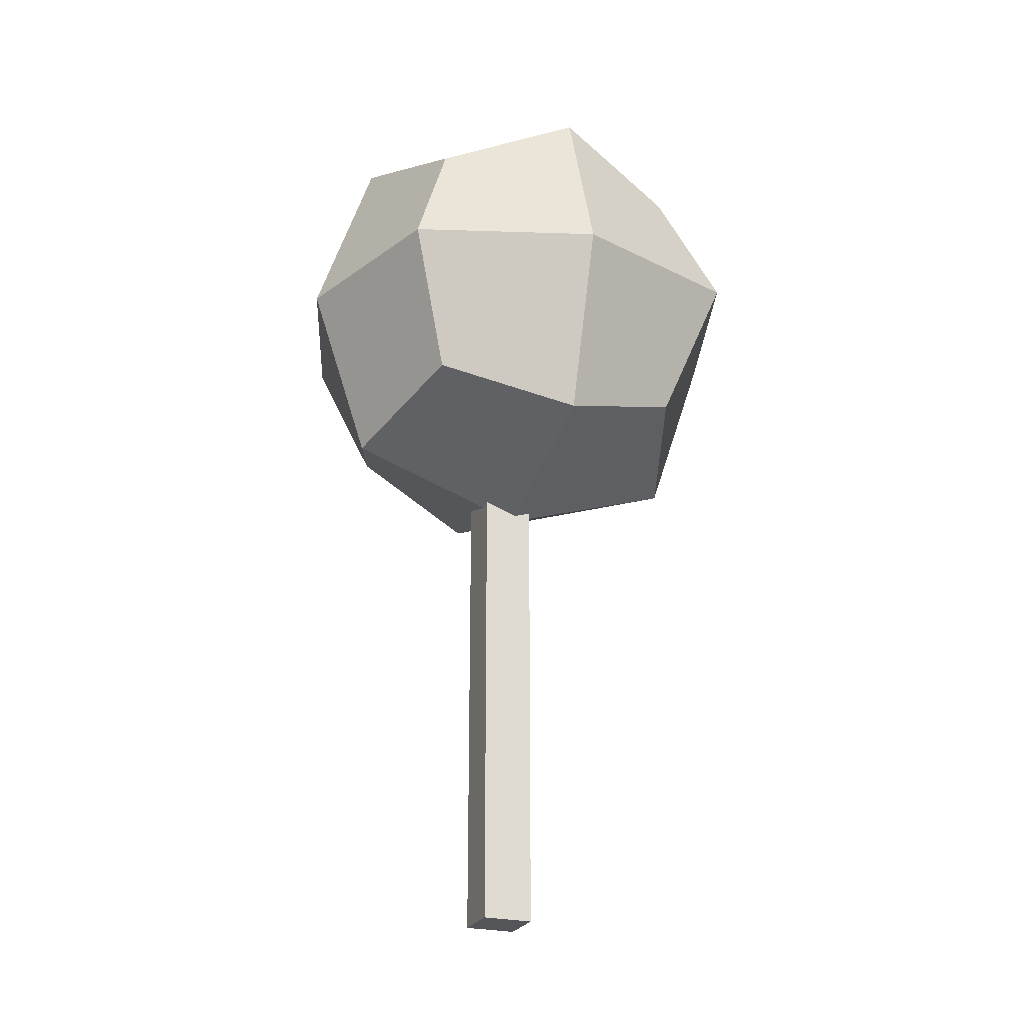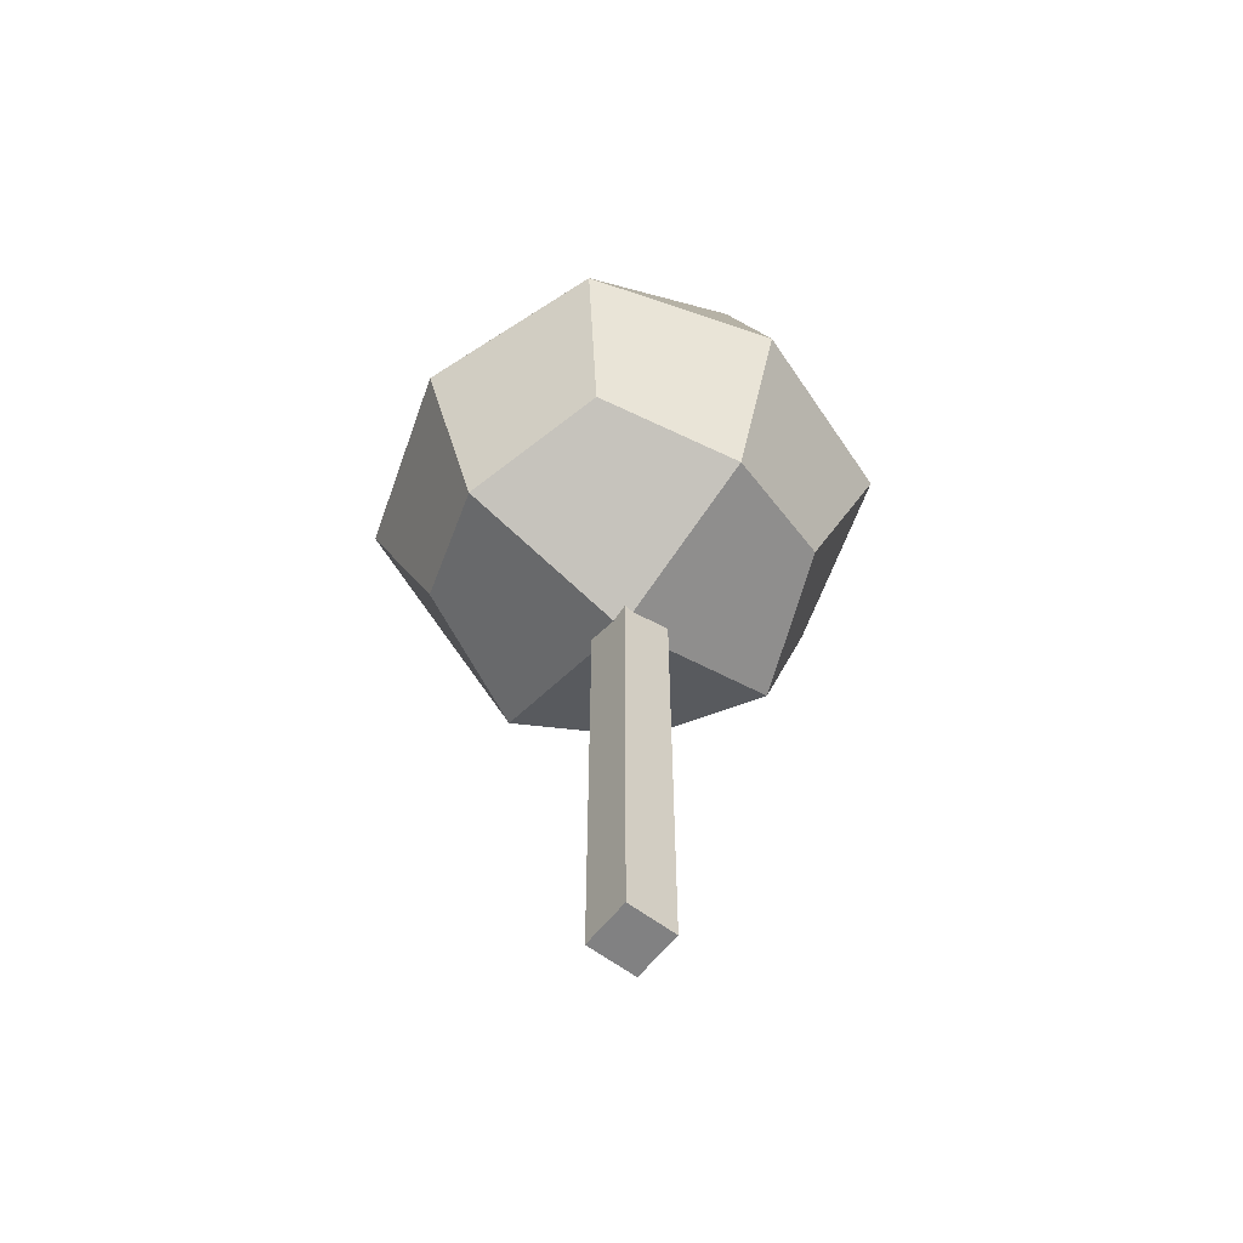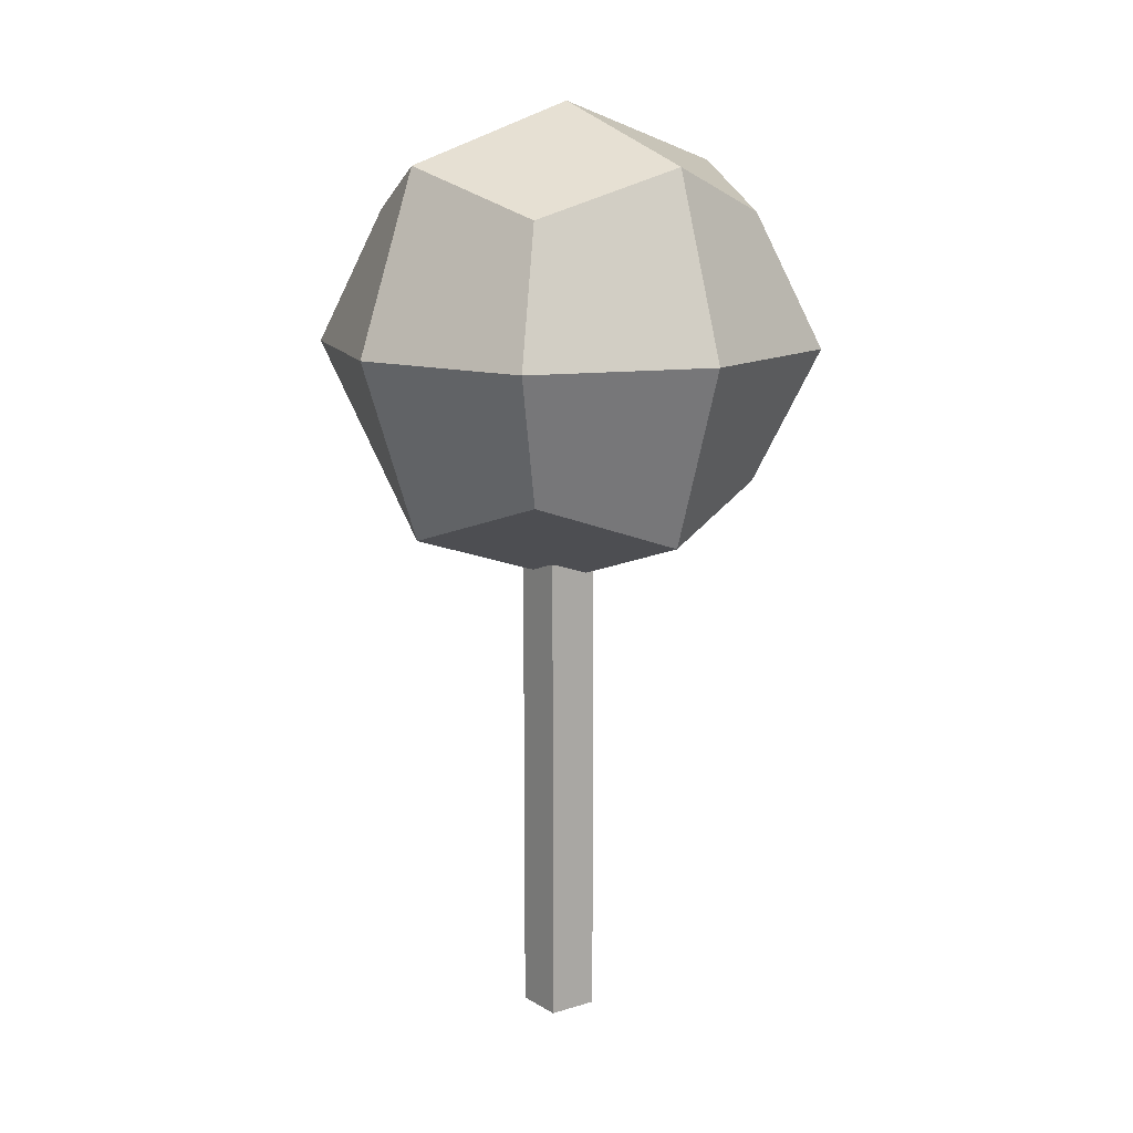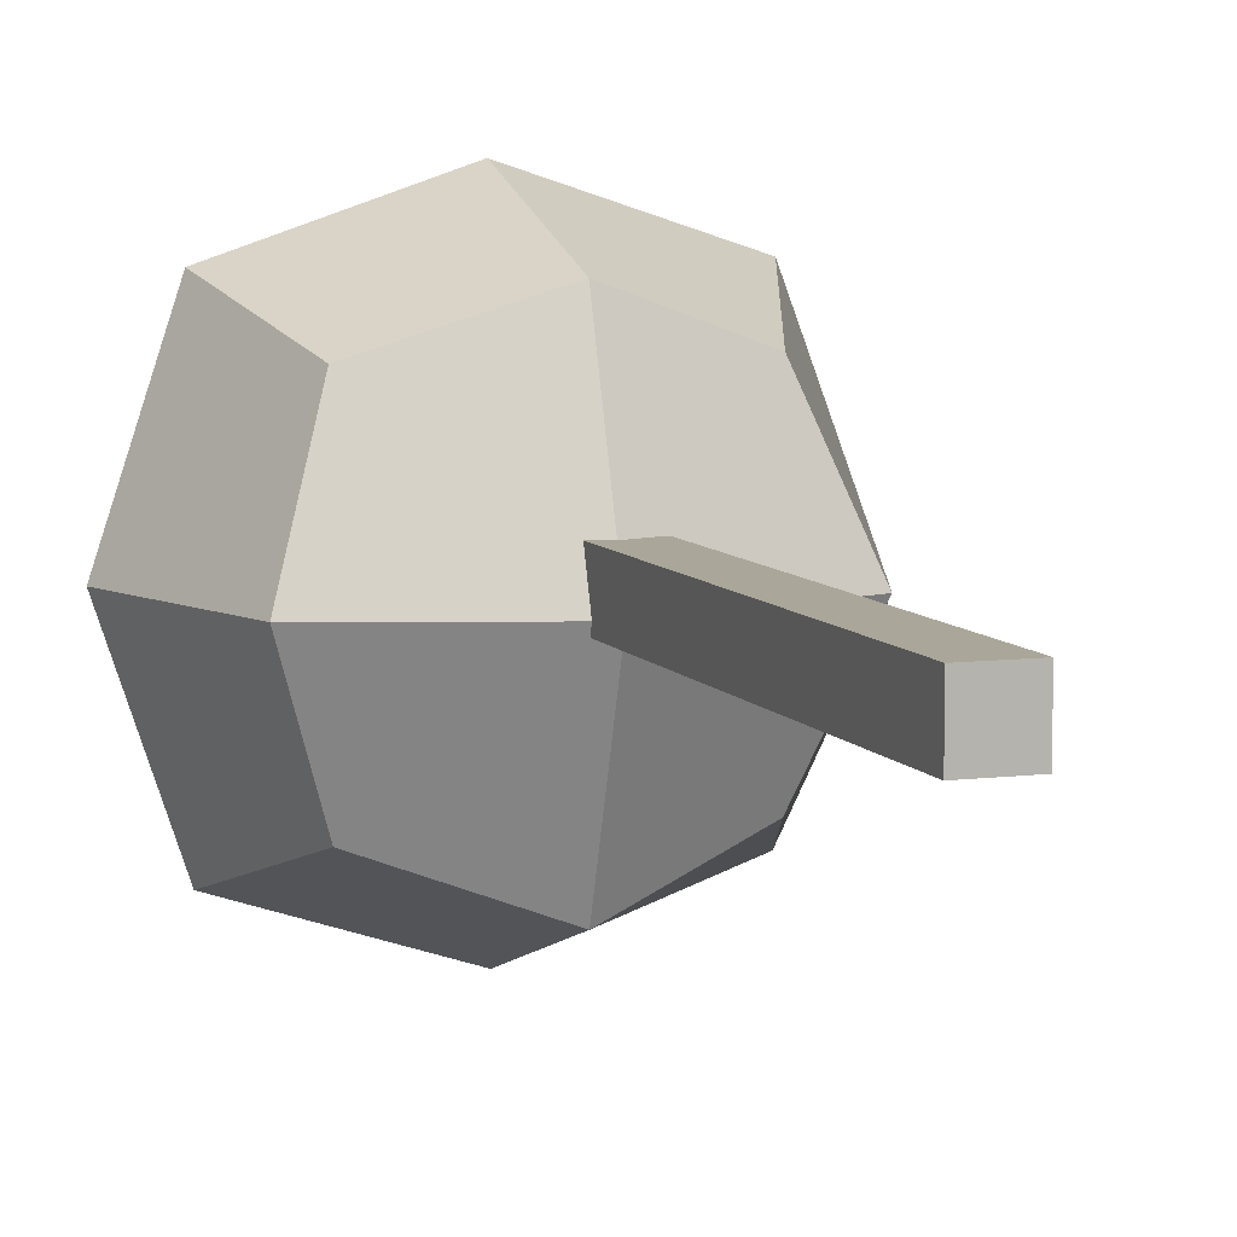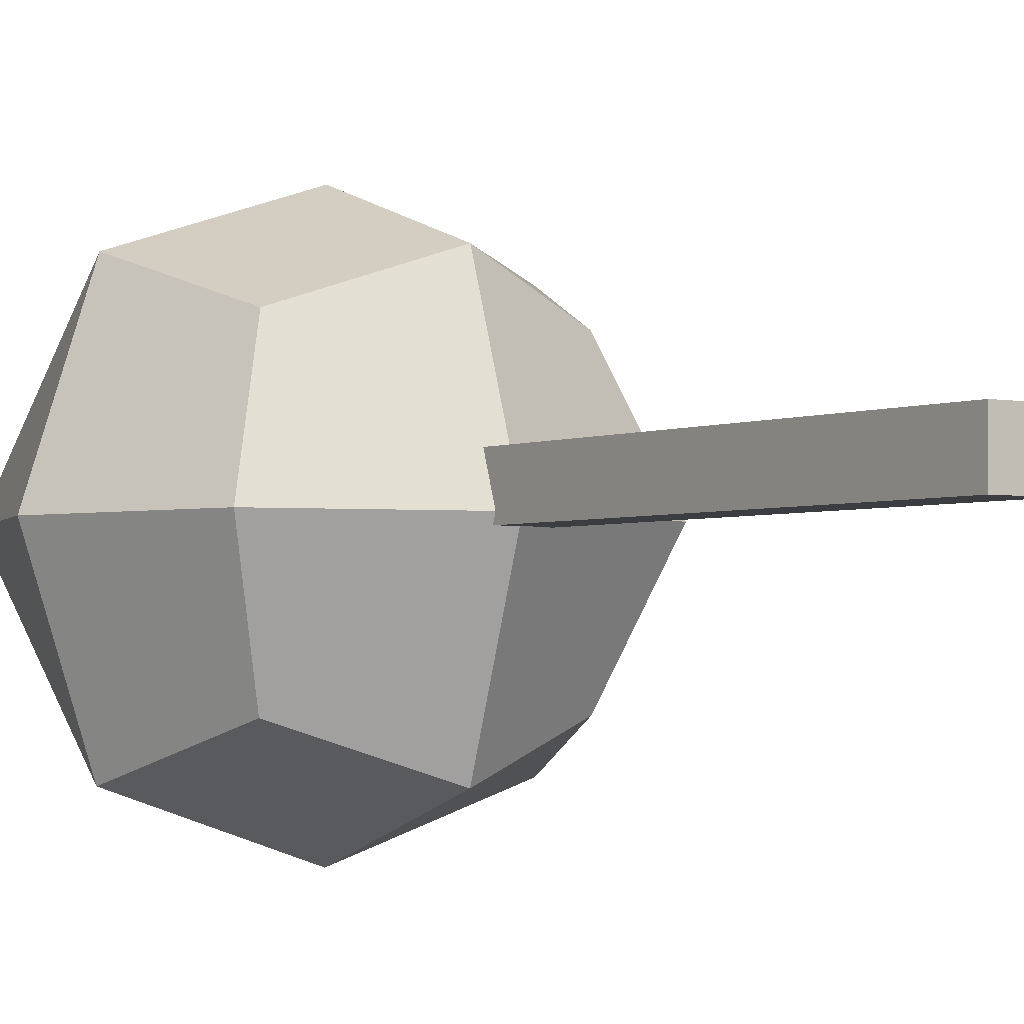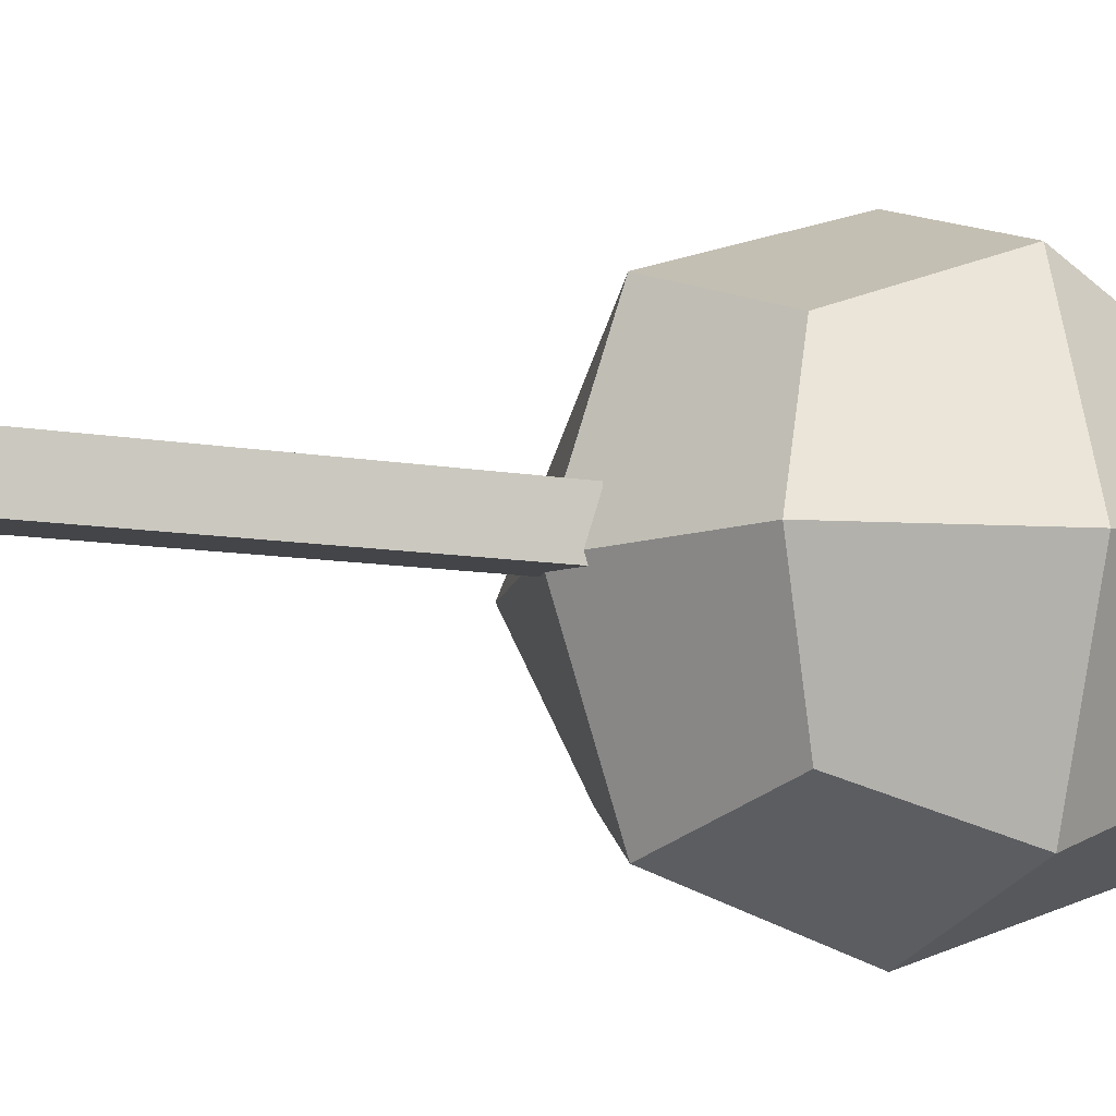
<metadata>
{"format":"obj","ext":"obj","renderer":"f3d","projection":"perspective","resolution":1024,"background":"white","views":[{"elev":-24.7,"azim":158.5,"up":"+Y"},{"elev":-60.5,"azim":-127.9,"up":"+Y"},{"elev":12.1,"azim":54.0,"up":"+Y"},{"elev":7.8,"azim":-19.5,"up":"+Z"},{"elev":-2.7,"azim":-35.0,"up":"+Z"},{"elev":-9.0,"azim":62.6,"up":"+Z"}]}
</metadata>
<code>
v -765.8 52.18 6354
v -765.8 423.6 6354
v -726.2 52.18 6354
v -726.2 423.6 6354
v -726.2 52.18 6314
v -726.2 423.6 6314
v -765.8 52.18 6314
v -765.8 423.6 6314
o 树干
f 3 4 2 1
f 5 6 4 3
f 7 8 6 5
f 1 2 8 7
f 4 6 8 2
f 5 3 1 7
v -855.6 487.6 6424
v -855.6 693.9 6424
v -649.3 487.6 6424
v -649.3 693.9 6424
v -649.3 487.6 6218
v -649.3 693.9 6218
v -855.6 487.6 6218
v -855.6 693.9 6218
v -752.5 590.8 6507
v -891.8 590.8 6460
v -752.5 730 6460
v -613.2 590.8 6460
v -752.5 451.5 6460
v -566.8 590.8 6321
v -613.2 730 6321
v -613.2 590.8 6182
v -613.2 451.5 6321
v -752.5 590.8 6135
v -752.5 730 6182
v -891.8 590.8 6182
v -752.5 451.5 6182
v -938.2 590.8 6321
v -891.8 730 6321
v -891.8 451.5 6321
v -752.5 776.5 6321
v -752.5 405.1 6321
o 立方体.1
f 18 17 19 10
f 19 17 20 12
f 20 17 21 11
f 21 17 18 9
f 20 22 23 12
f 23 22 24 14
f 24 22 25 13
f 25 22 20 11
f 24 26 27 14
f 27 26 28 16
f 28 26 29 15
f 29 26 24 13
f 28 30 31 16
f 31 30 18 10
f 18 30 32 9
f 32 30 28 15
f 31 33 27 16
f 27 33 23 14
f 23 33 19 12
f 19 33 31 10
f 32 34 21 9
f 21 34 25 11
f 25 34 29 13
f 29 34 32 15

</code>
